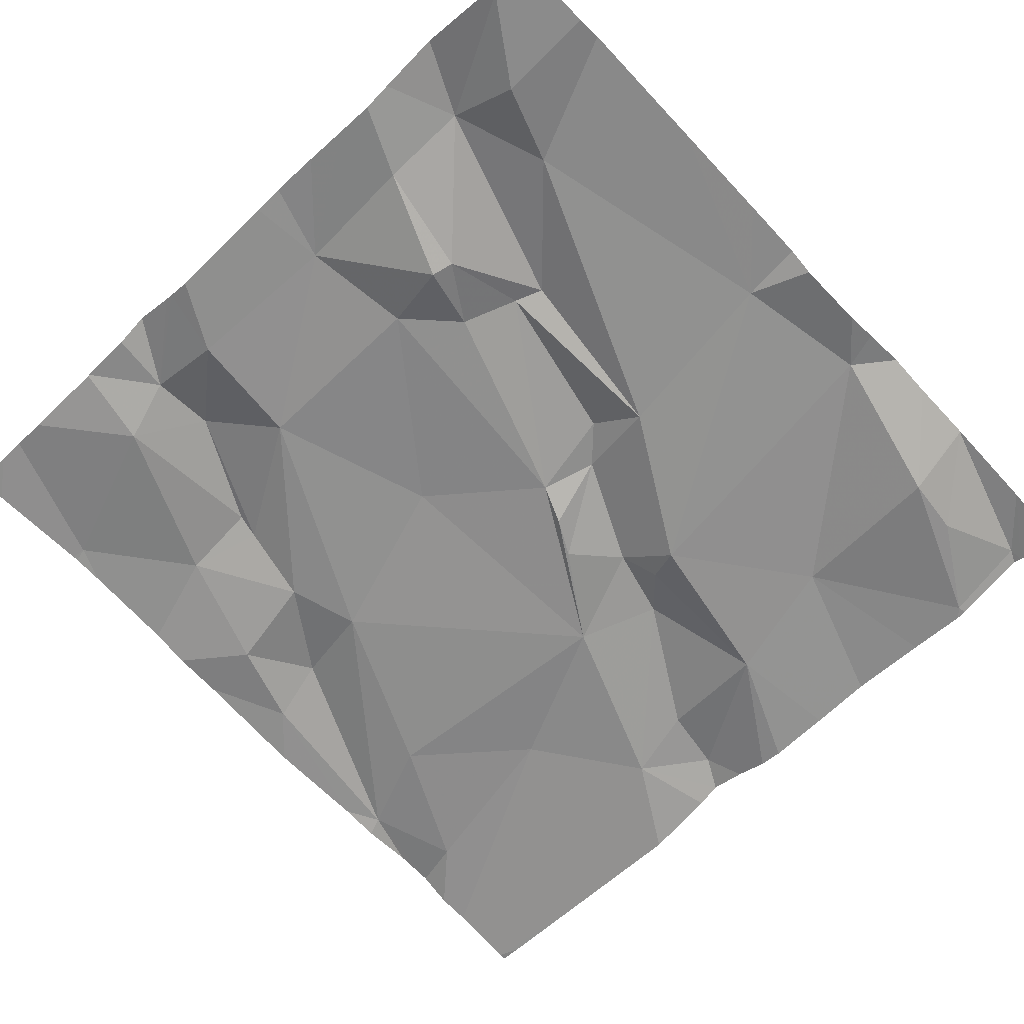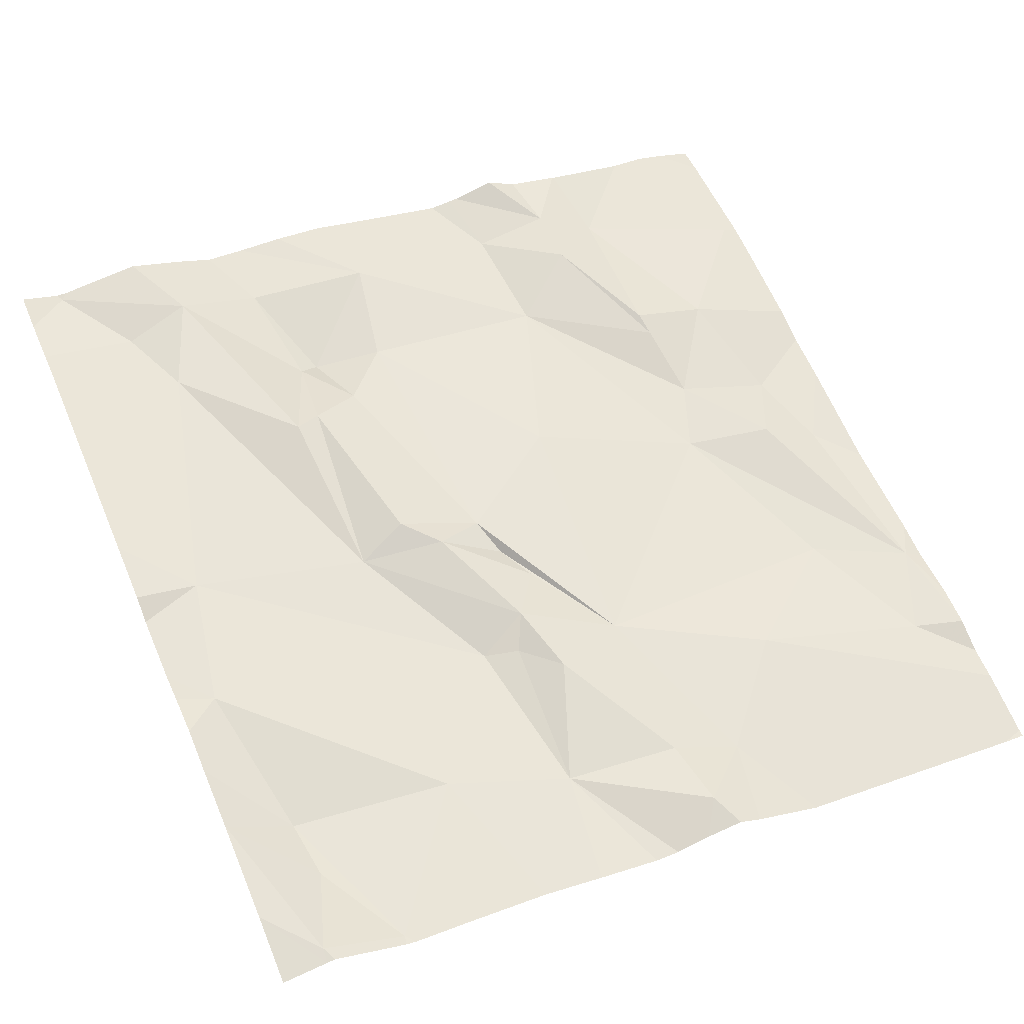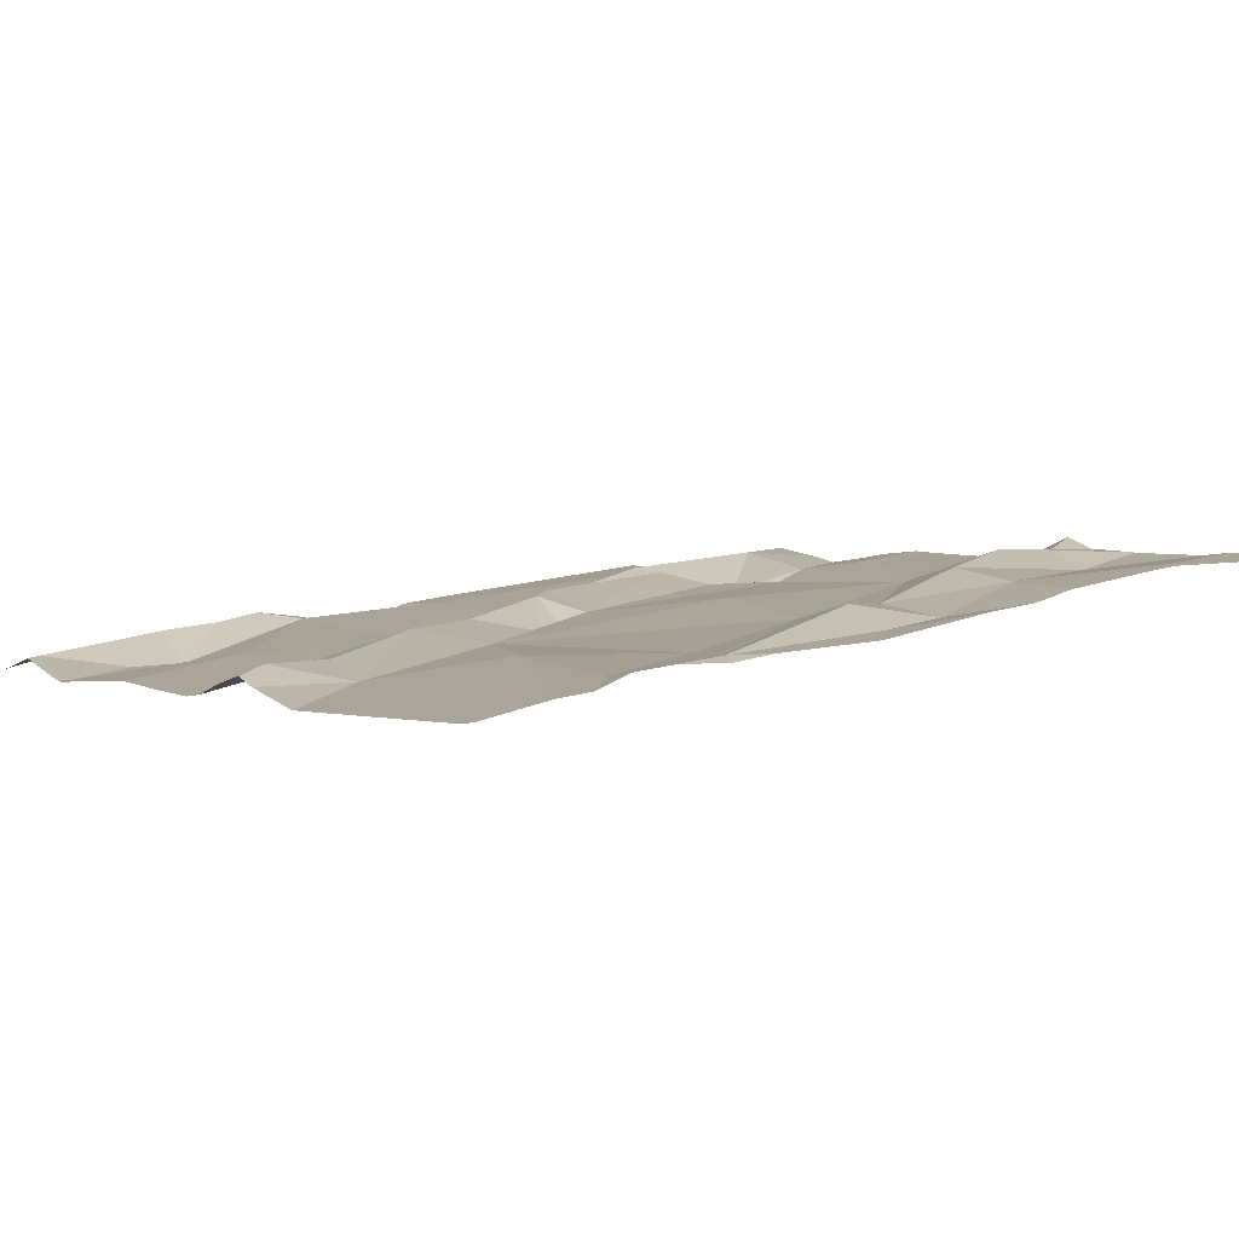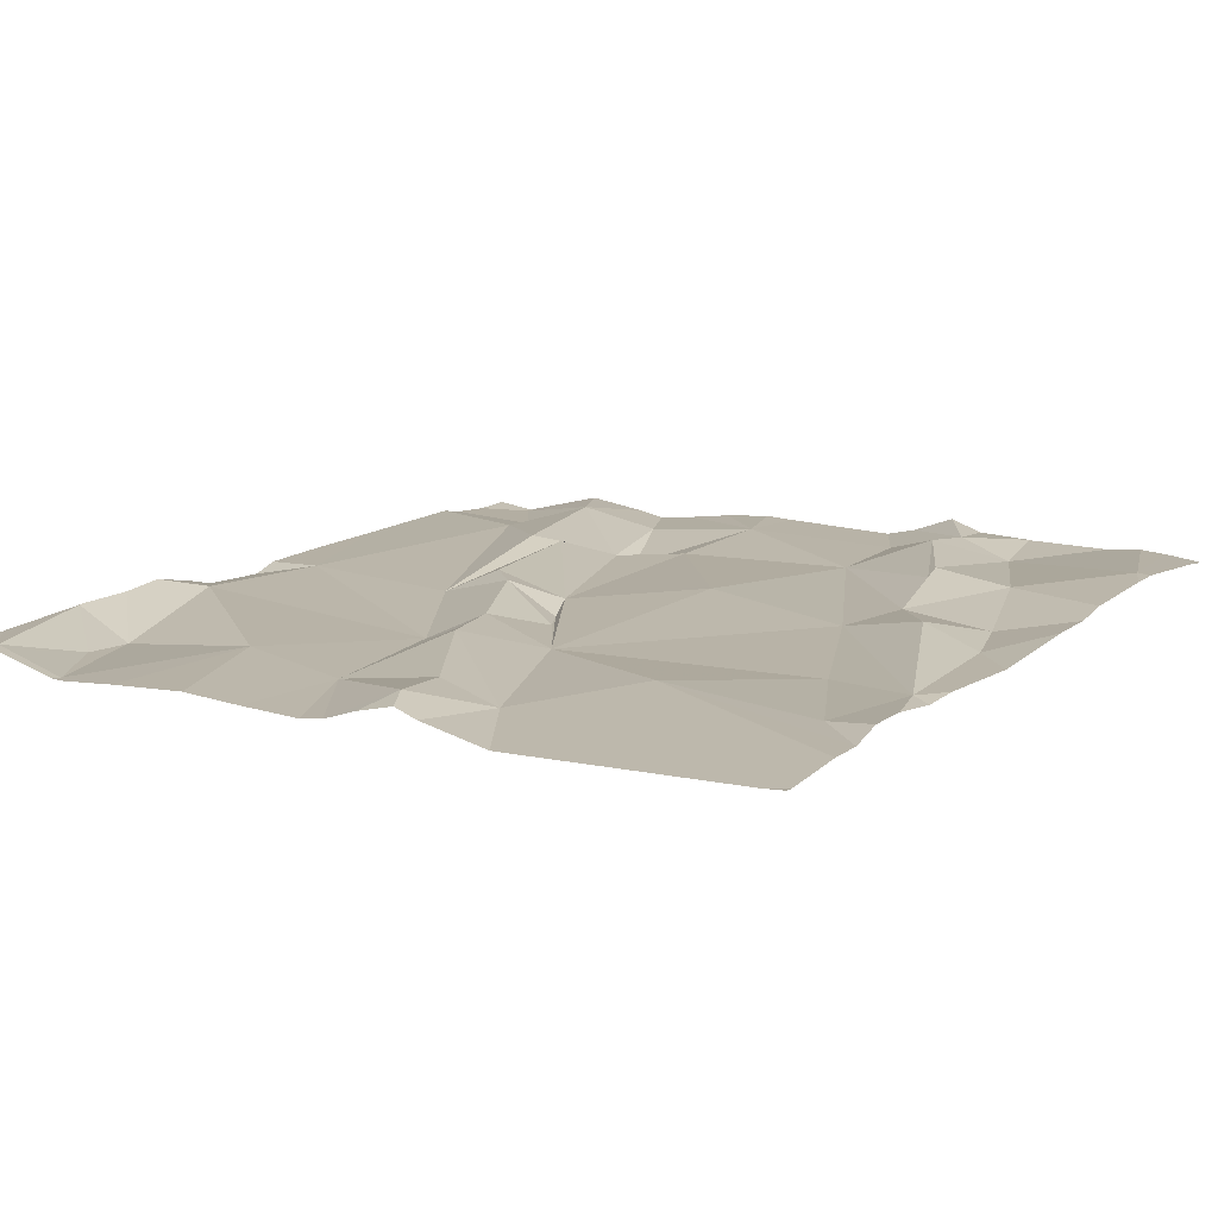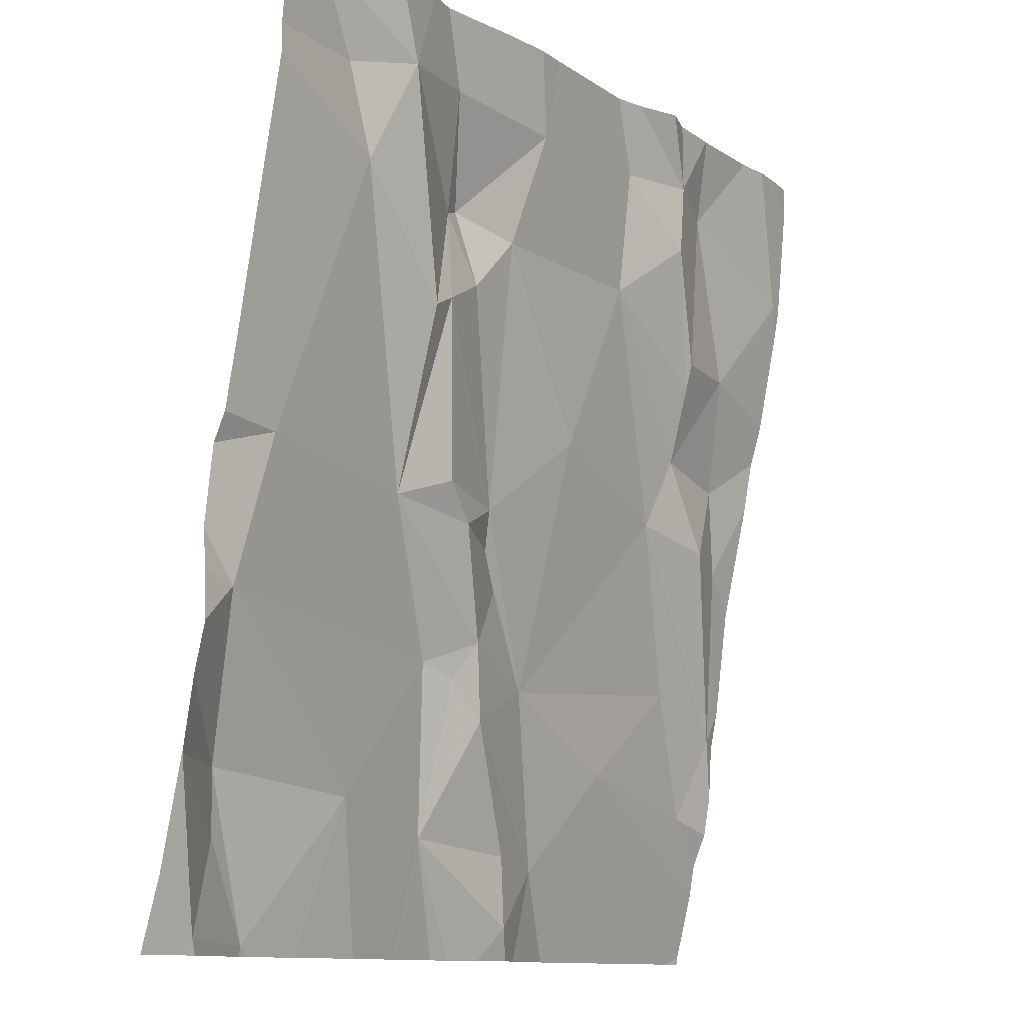
<metadata>
{"format":"obj","ext":"obj","renderer":"f3d","projection":"perspective","resolution":1024,"background":"white","views":[{"elev":-53.7,"azim":-135.9,"up":"+Z"},{"elev":50.0,"azim":-23.5,"up":"+Z"},{"elev":-4.5,"azim":55.1,"up":"+Z"},{"elev":1.0,"azim":32.9,"up":"+Z"},{"elev":-11.1,"azim":-50.4,"up":"+Y"}]}
</metadata>
<code>
v -78.34 225.2 499.9
v -78.39 225.1 499.9
v -78.38 225.3 499.9
v -77.83 225.3 499.9
v -77.83 225.1 499.8
v -78.78 225.1 500
v -77.83 225.9 500
v -77.83 225.5 499.9
v -77.83 225.4 499.9
v -77.83 225.8 500
v -78.08 225.2 499.9
v -78.18 225.1 499.9
v -78.25 225.3 499.9
v -78.51 225.4 500
v -78.41 225.4 500
v -78.36 225.3 499.9
v -78.57 225.9 500.1
v -78.24 225 499.9
v -78.5 225.8 500
v -78.36 225.8 500
v -78.46 225.7 500
v -77.83 225.6 499.9
v -77.83 225.9 500
v -78.7 225.1 499.9
v -78.71 225.1 499.9
v -78.38 225.7 500
v -78.17 225.7 500
v -78.18 225.8 500
v -78.64 225.7 500
v -78.67 225.8 500
v -78.6 225.8 500.1
v -78.48 225.7 500
v -78.23 225.5 500
v -78.36 225.4 500
v -78.71 225.5 500
v -78.74 225.9 500.1
v -77.83 225.2 499.9
v -78.52 225.6 500
v -78.26 225.1 499.9
v -78.49 225.9 500.1
v -78.43 225.7 500
v -78.49 225.6 500
v -78.32 225.4 499.9
v -78.34 225.4 499.9
v -78.74 225.3 500
v -78.54 225.9 500.1
v -78.64 225 499.9
v -78.38 225.9 500.1
v -78.19 225.9 500
v -78.44 225.9 500.1
v -78.22 225.9 500
v -78.73 225 499.9
v -78.42 225.3 499.9
v -78.45 225.4 500
v -78.53 225.1 499.9
v -77.94 225.7 500
v -78.02 225.8 500
v -77.85 225.8 500
v -78.01 225.5 499.9
v -78.04 225.5 499.9
v -78.03 225.7 500
v -78.03 225.6 500
v -78.09 225.8 500
v -77.96 225.3 499.9
v -77.94 225.4 499.9
v -78.72 225 499.9
v -78.64 225 499.9
v -78.33 225 499.9
v -78.22 225 499.9
v -78.09 225.8 500
v -77.88 225.4 499.9
v -77.91 225.5 499.9
v -78.73 225 499.9
v -77.85 225.2 499.9
v -78.74 225.9 500.1
v -78.27 225 499.9
v -78.64 225.9 500.1
v -78.63 225 499.9
v -78.56 225 499.9
v -78.3 225 499.9
v -77.89 225.1 499.9
v -78.78 225.2 500
v -78.78 225.1 500
v -78.78 225.1 500
v -78.78 225.8 500.1
v -78.78 225.8 500.1
v -78.78 225.9 500.1
v -78.78 225.4 500
v -78.78 225.4 500
v -78.78 225 499.9
v -78.78 225.6 500
v -78.78 225.2 500
v -78.78 225.3 500
v -78.78 225.5 500
v -78.78 225.5 500
v -78.78 225.3 500
v -78.35 225.9 500
v -77.83 225.1 499.9
v -77.83 225.6 500
v -77.83 225.7 500
v -77.83 225.8 500
v -77.83 225 499.8
v -77.83 225 499.8
v -78.73 225.9 500.1
v -77.83 225.2 499.9
v -78.47 225 499.9
v -78.4 225 499.9
v -78.2 225 499.9
v -78.08 225 499.8
v -78.12 225 499.8
v -78.77 225 499.9
v -78.78 225 499.9
v -77.97 225 499.8
v -77.86 225 499.8
v -77.84 225 499.8
v -77.83 225 499.8
v -77.87 225.9 500
v -77.9 225.9 500
v -77.84 225.9 500
v -78.18 225.9 500
v -77.94 225.9 500
v -78.1 225.9 500
v -78.04 225.9 500
v -78.13 225.9 500
v -78.04 225.9 500
v -78.74 225.9 500.1
v -78.78 225.9 500.1
v -77.83 225.9 500
f 2 1 3
f 101 58 100
f 12 11 13
f 15 14 16
f 18 2 80
f 20 19 21
f 6 24 25
f 26 20 21
f 20 27 28
f 30 29 31
f 32 21 19
f 85 30 86
f 33 27 26
f 33 26 34
f 14 29 35
f 27 20 26
f 30 31 36
f 32 31 38
f 86 36 87
f 100 58 99
f 104 31 77
f 97 28 51
f 17 19 46
f 19 31 32
f 29 38 31
f 1 2 39
f 119 7 128
f 42 41 32
f 21 32 41
f 16 43 15
f 43 44 15
f 21 41 26
f 45 35 88
f 1 12 13
f 44 43 13
f 38 42 32
f 16 3 1
f 25 24 47
f 18 39 2
f 47 52 66
f 35 45 53
f 14 35 53
f 118 58 117
f 52 6 84
f 12 39 18
f 14 53 16
f 34 54 15
f 42 38 14
f 14 54 42
f 54 14 15
f 35 29 85
f 41 42 34
f 44 34 15
f 92 45 93
f 117 23 7
f 99 56 22
f 108 12 69
f 38 29 14
f 55 45 25
f 53 3 16
f 55 47 78
f 98 81 5
f 73 90 111
f 52 47 24
f 82 25 92
f 24 6 52
f 45 55 53
f 5 81 11
f 53 55 2
f 26 41 34
f 13 16 1
f 3 53 2
f 39 12 1
f 13 34 44
f 33 34 13
f 13 43 16
f 46 20 40
f 55 25 47
f 34 42 54
f 49 28 70
f 2 55 106
f 57 56 58
f 60 59 27
f 62 61 63
f 13 11 64
f 33 60 27
f 60 65 59
f 28 27 63
f 23 58 10
f 107 2 106
f 49 70 120
f 28 63 70
f 57 58 118
f 65 71 72
f 71 74 4
f 62 59 56
f 22 71 8
f 74 64 81
f 12 18 69
f 71 65 74
f 106 55 79
f 65 72 59
f 56 72 22
f 123 57 125
f 58 56 99
f 63 57 70
f 72 56 59
f 61 56 57
f 63 27 62
f 57 63 61
f 61 62 56
f 48 20 97
f 79 55 78
f 60 33 13
f 27 59 62
f 103 102 113
f 50 20 48
f 74 81 98
f 64 11 81
f 60 74 65
f 109 12 110
f 60 13 64
f 5 11 102
f 74 60 64
f 78 47 67
f 73 52 90
f 82 6 25
f 83 6 82
f 37 74 105
f 84 6 83
f 40 20 50
f 85 29 30
f 8 71 9
f 46 19 20
f 86 30 36
f 67 47 66
f 22 72 71
f 66 52 73
f 87 36 75
f 9 71 4
f 88 35 94
f 89 45 88
f 4 74 37
f 90 52 84
f 91 35 85
f 17 31 19
f 92 25 45
f 117 7 119
f 10 58 101
f 93 45 96
f 69 18 76
f 94 35 95
f 95 35 91
f 68 2 107
f 58 23 117
f 96 45 89
f 51 28 49
f 102 11 109
f 76 18 80
f 80 2 68
f 97 20 28
f 105 74 98
f 109 11 12
f 77 31 17
f 110 12 108
f 111 90 112
f 75 36 126
f 113 102 109
f 104 36 31
f 114 103 113
f 115 103 114
f 116 103 115
f 120 70 124
f 121 57 118
f 122 70 123
f 123 70 57
f 124 70 122
f 125 57 121
f 126 36 104
f 127 87 75

</code>
